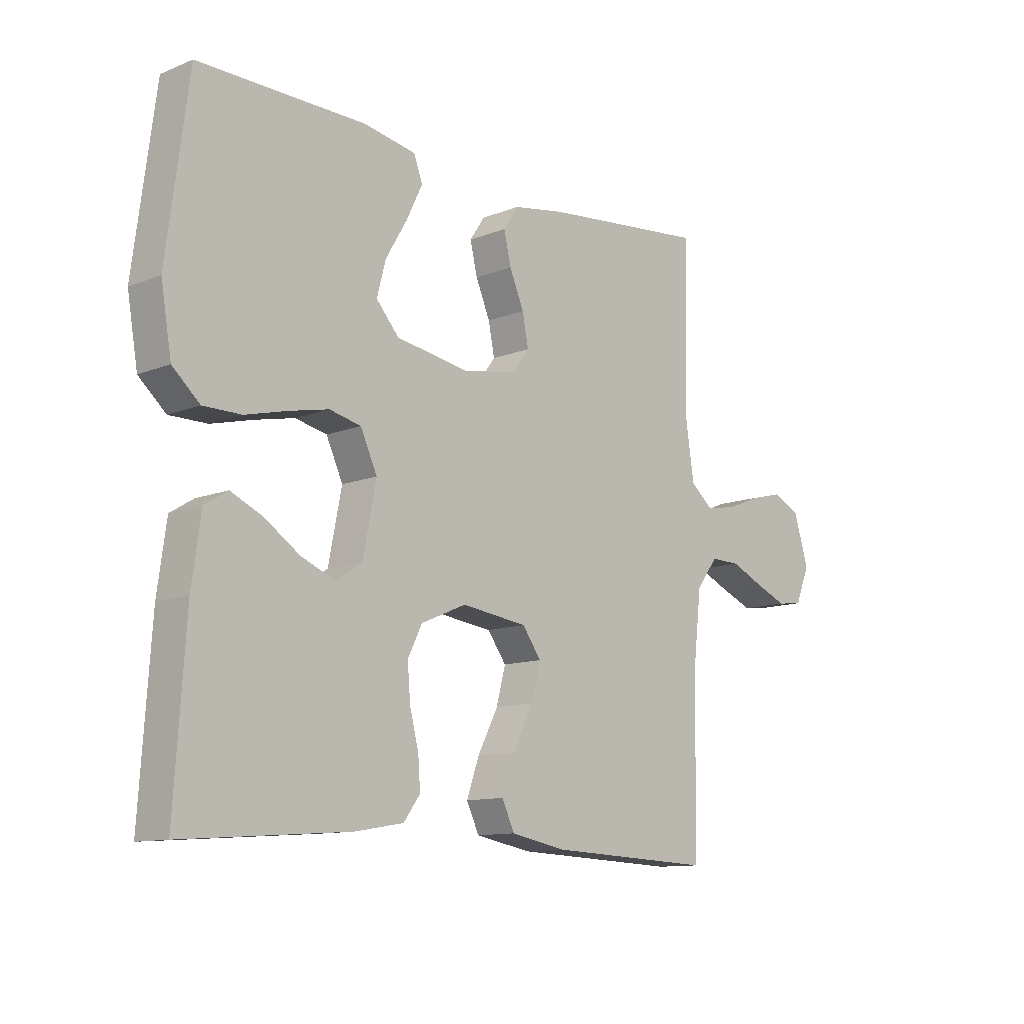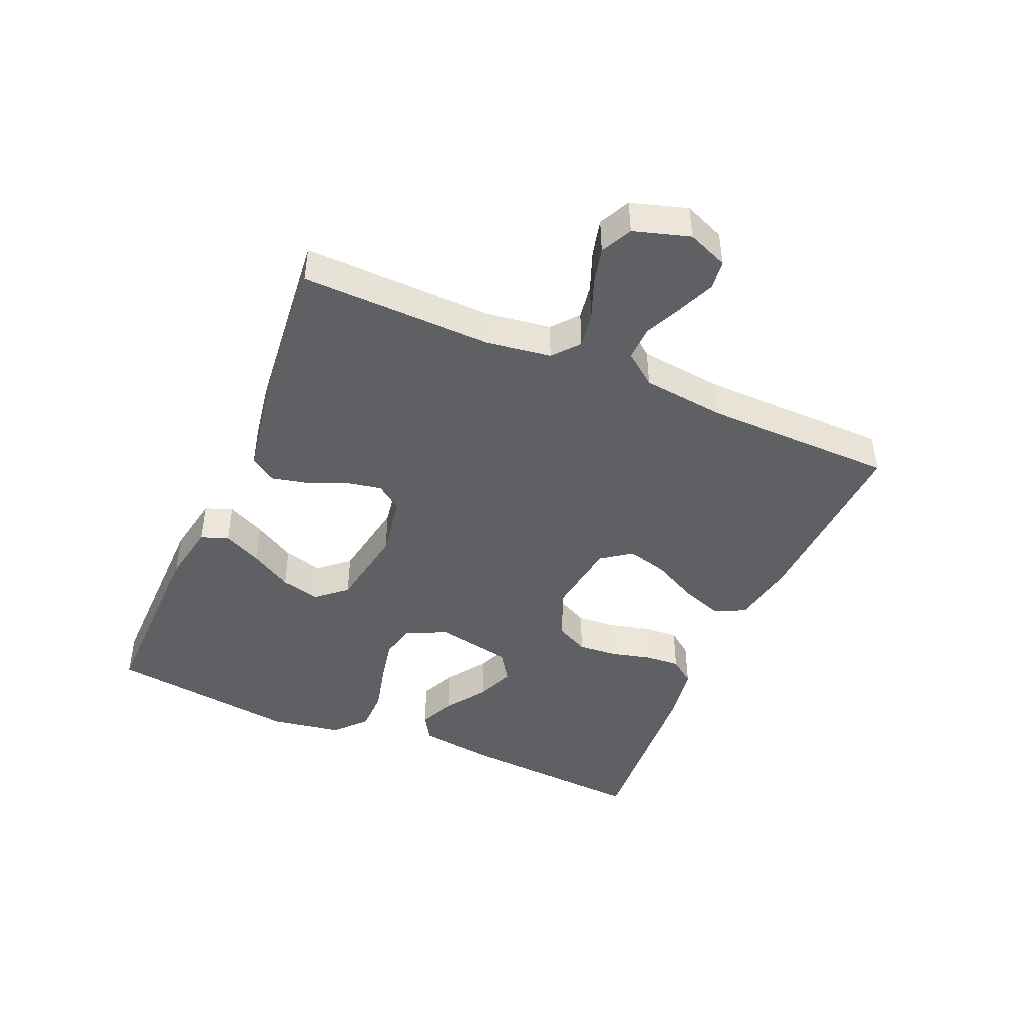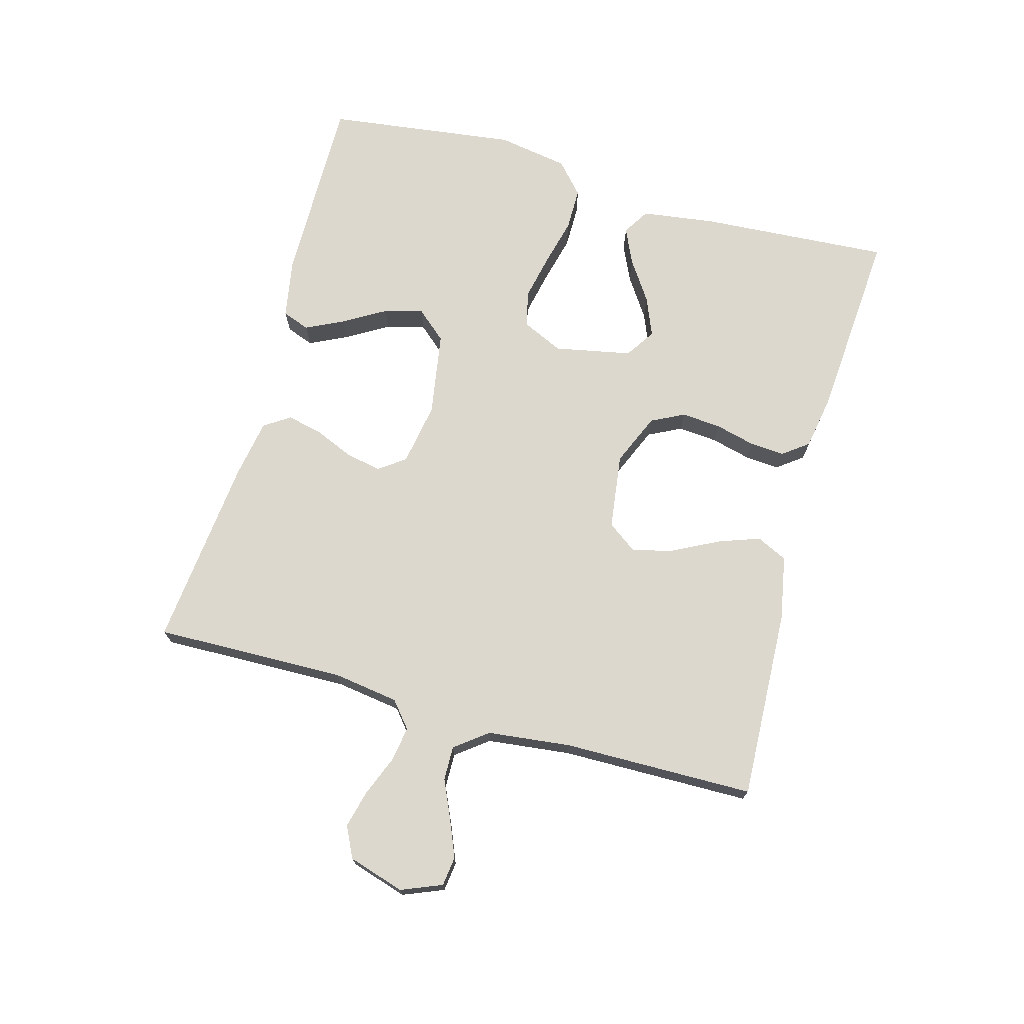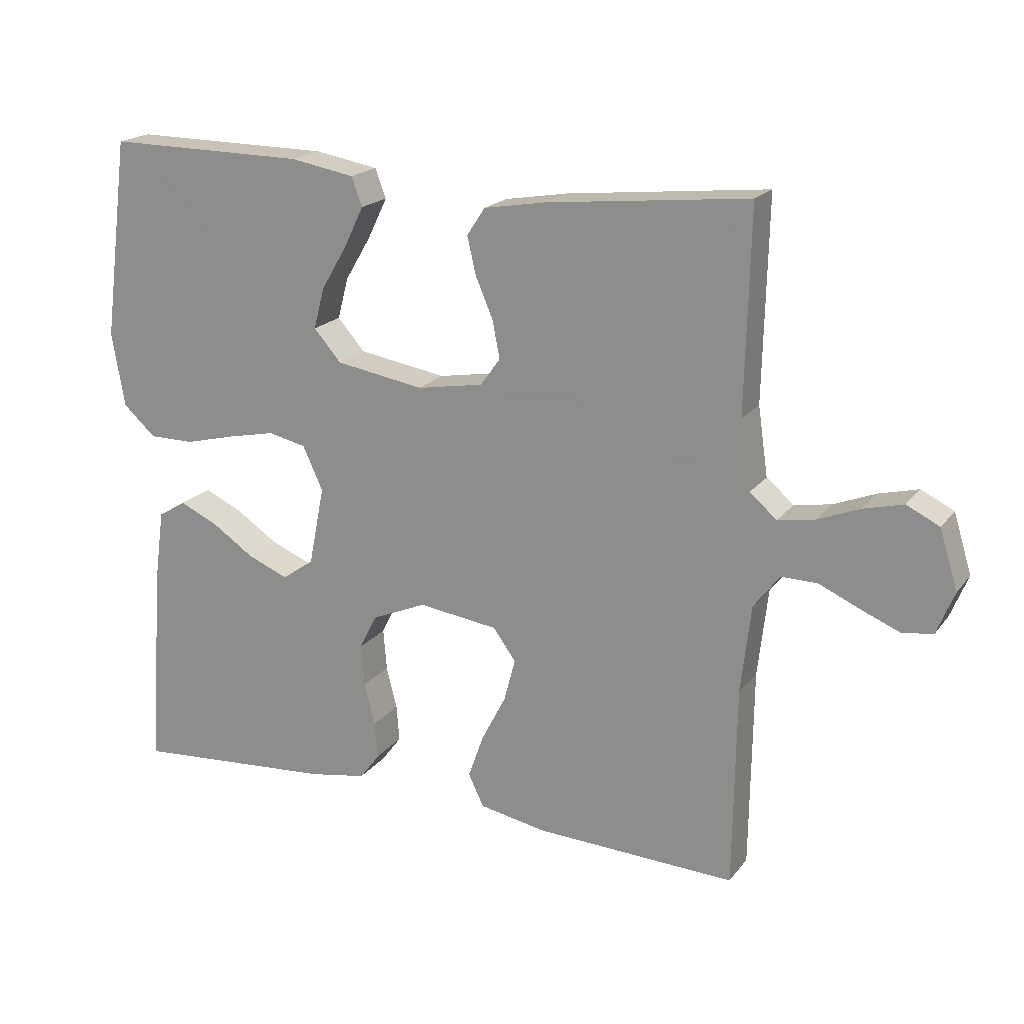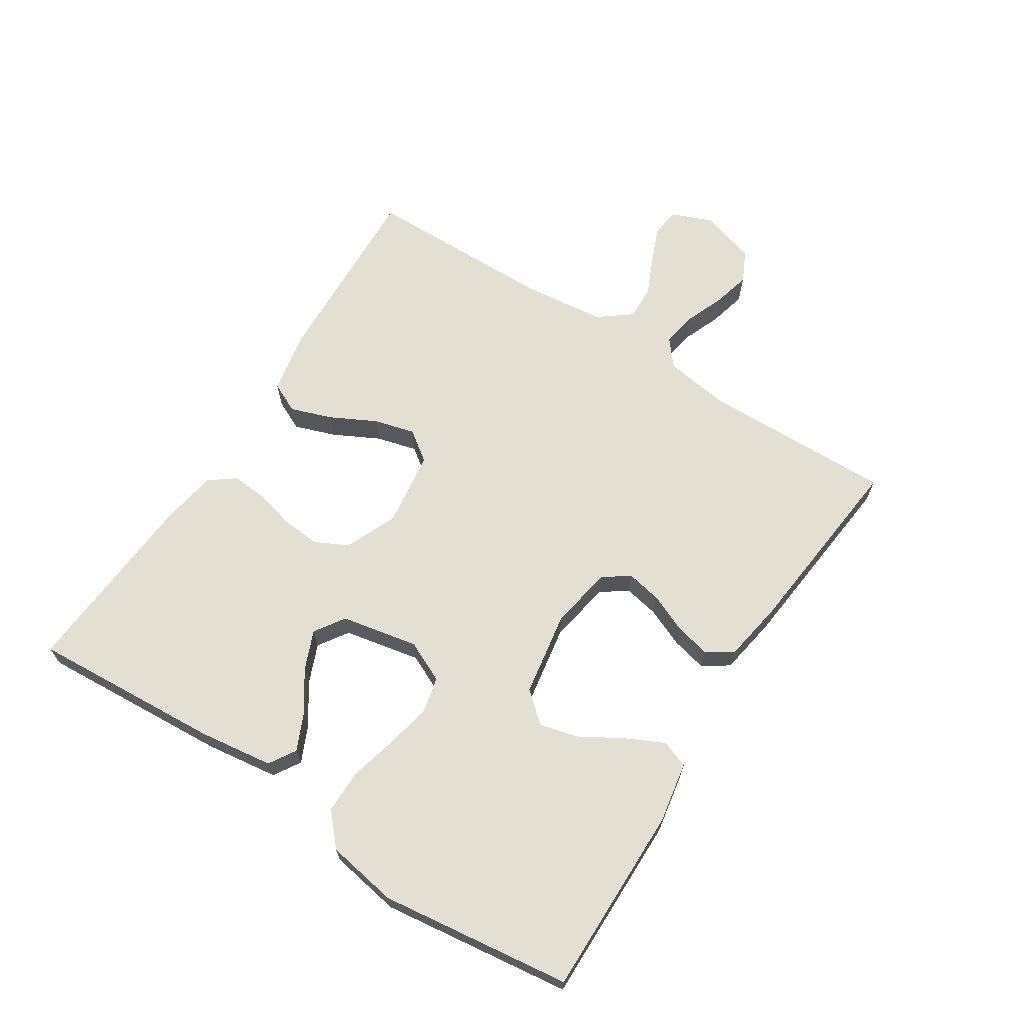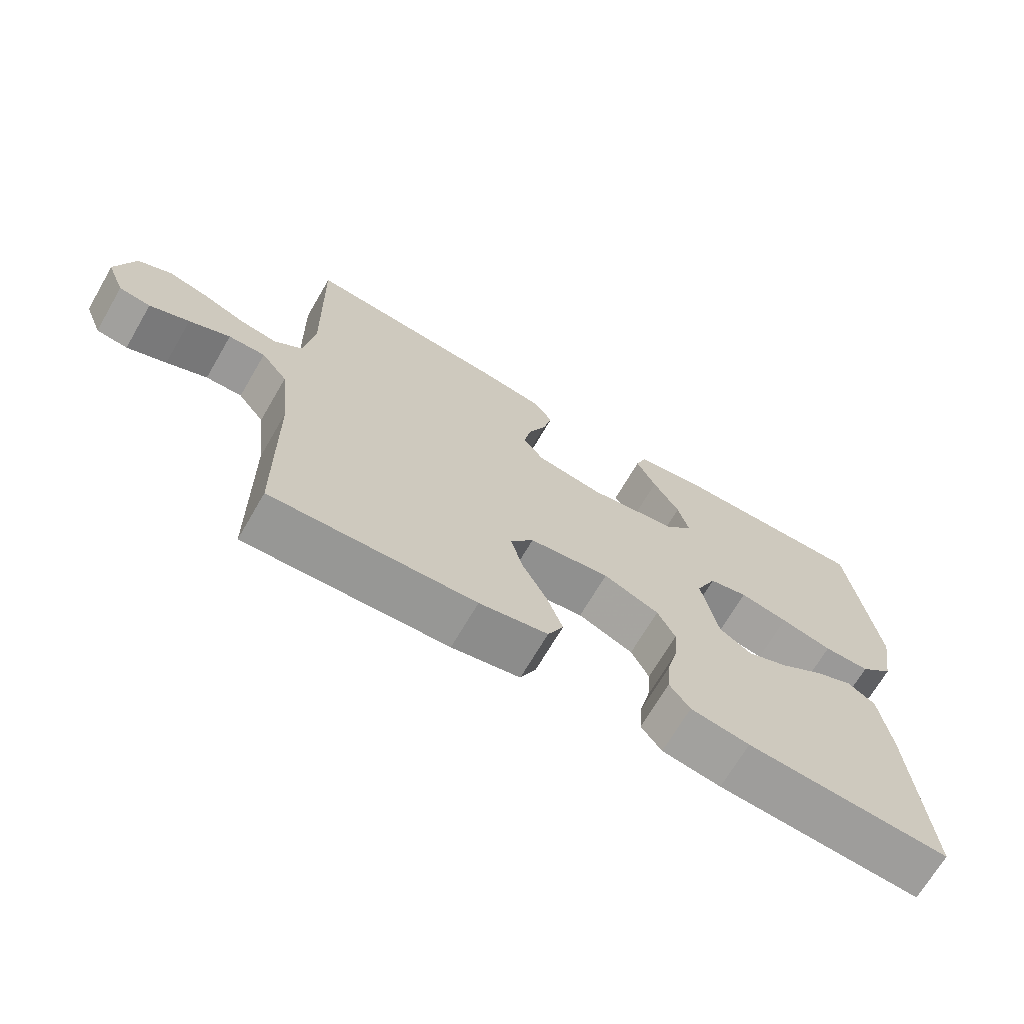
<metadata>
{"format":"obj","ext":"obj","renderer":"f3d","projection":"perspective","resolution":1024,"background":"white","views":[{"elev":-11.5,"azim":-46.1,"up":"+Z"},{"elev":-44.5,"azim":66.6,"up":"+Y"},{"elev":72.2,"azim":105.5,"up":"+Y"},{"elev":19.2,"azim":25.9,"up":"+Z"},{"elev":66.7,"azim":-57.3,"up":"+Y"},{"elev":-69.1,"azim":149.8,"up":"+Z"}]}
</metadata>
<code>
v -0.5 0.07 0.5
v -0.2 0.07 0.497
v -0.105 0.07 0.48
v -0.089 0.07 0.437
v -0.118 0.07 0.377
v -0.157 0.07 0.311
v -0.173 0.07 0.25
v -0.132 0.07 0.203
v 0 0.07 0.181
v 0.099 0.07 0.198
v 0.129 0.07 0.239
v 0.118 0.07 0.295
v 0.092 0.07 0.356
v 0.079 0.07 0.412
v 0.106 0.07 0.453
v 0.2 0.07 0.469
v 0.5 0.07 0.5
v 0.493 0.07 0.2
v 0.508 0.07 0.097
v 0.549 0.07 0.063
v 0.604 0.07 0.072
v 0.667 0.07 0.097
v 0.726 0.07 0.112
v 0.775 0.07 0.088
v 0.802 0.07 0
v 0.776 0.07 -0.064
v 0.73 0.07 -0.07
v 0.672 0.07 -0.046
v 0.612 0.07 -0.019
v 0.558 0.07 -0.018
v 0.519 0.07 -0.069
v 0.504 0.07 -0.2
v 0.5 0.07 -0.5
v 0.2 0.07 -0.487
v 0.099 0.07 -0.468
v 0.076 0.07 -0.42
v 0.099 0.07 -0.355
v 0.136 0.07 -0.283
v 0.153 0.07 -0.219
v 0.119 0.07 -0.172
v 0 0.07 -0.156
v -0.082 0.07 -0.191
v -0.108 0.07 -0.243
v -0.103 0.07 -0.305
v -0.087 0.07 -0.368
v -0.083 0.07 -0.423
v -0.113 0.07 -0.463
v -0.2 0.07 -0.478
v -0.5 0.07 -0.5
v -0.48 0.07 -0.2
v -0.464 0.07 -0.084
v -0.422 0.07 -0.058
v -0.365 0.07 -0.084
v -0.301 0.07 -0.127
v -0.24 0.07 -0.152
v -0.193 0.07 -0.121
v -0.169 0.07 0
v -0.199 0.07 0.065
v -0.256 0.07 0.078
v -0.327 0.07 0.063
v -0.403 0.07 0.044
v -0.471 0.07 0.044
v -0.52 0.07 0.088
v -0.539 0.07 0.2
v -0.5 0 0.5
v -0.2 0 0.497
v -0.105 0 0.48
v -0.089 0 0.437
v -0.118 0 0.377
v -0.157 0 0.311
v -0.173 0 0.25
v -0.132 0 0.203
v 0 0 0.181
v 0.099 0 0.198
v 0.129 0 0.239
v 0.118 0 0.295
v 0.092 0 0.356
v 0.079 0 0.412
v 0.106 0 0.453
v 0.2 0 0.469
v 0.5 0 0.5
v 0.493 0 0.2
v 0.508 0 0.097
v 0.549 0 0.063
v 0.604 0 0.072
v 0.667 0 0.097
v 0.726 0 0.112
v 0.775 0 0.088
v 0.802 0 0
v 0.776 0 -0.064
v 0.73 0 -0.07
v 0.672 0 -0.046
v 0.612 0 -0.019
v 0.558 0 -0.018
v 0.519 0 -0.069
v 0.504 0 -0.2
v 0.5 0 -0.5
v 0.2 0 -0.487
v 0.099 0 -0.468
v 0.076 0 -0.42
v 0.099 0 -0.355
v 0.136 0 -0.283
v 0.153 0 -0.219
v 0.119 0 -0.172
v 0 0 -0.156
v -0.082 0 -0.191
v -0.108 0 -0.243
v -0.103 0 -0.305
v -0.087 0 -0.368
v -0.083 0 -0.423
v -0.113 0 -0.463
v -0.2 0 -0.478
v -0.5 0 -0.5
v -0.48 0 -0.2
v -0.464 0 -0.084
v -0.422 0 -0.058
v -0.365 0 -0.084
v -0.301 0 -0.127
v -0.24 0 -0.152
v -0.193 0 -0.121
v -0.169 0 0
v -0.199 0 0.065
v -0.256 0 0.078
v -0.327 0 0.063
v -0.403 0 0.044
v -0.471 0 0.044
v -0.52 0 0.088
v -0.539 0 0.2
f 60 61 62 63
f 59 60 63 64
f 58 59 64 1
f 51 52 53 54
f 51 54 55
f 50 51 55
f 49 50 55
f 48 49 55 56
f 44 45 46 47
f 43 44 47 48
f 35 36 37 38
f 35 38 39
f 32 33 34 35
f 31 32 35 39
f 30 31 39 40
f 26 27 28 29
f 24 25 26 29
f 24 29 30
f 21 22 23 24
f 20 21 24 30
f 19 20 30 40
f 15 16 17 18
f 12 13 14 15
f 11 12 15 18
f 10 11 18 19
f 3 4 5 6
f 1 2 3 6
f 1 6 7
f 58 1 7 8
f 43 48 56 57
f 42 43 57
f 41 42 57
f 9 10 19 40
f 40 41 57 58
f 8 9 40 58
f 127 126 125 124
f 128 127 124 123
f 65 128 123 122
f 118 117 116 115
f 119 118 115
f 119 115 114
f 119 114 113
f 120 119 113 112
f 111 110 109 108
f 112 111 108 107
f 102 101 100 99
f 103 102 99
f 99 98 97 96
f 103 99 96 95
f 104 103 95 94
f 93 92 91 90
f 93 90 89 88
f 94 93 88
f 88 87 86 85
f 94 88 85 84
f 104 94 84 83
f 82 81 80 79
f 79 78 77 76
f 82 79 76 75
f 83 82 75 74
f 70 69 68 67
f 70 67 66 65
f 71 70 65
f 72 71 65 122
f 121 120 112 107
f 121 107 106
f 121 106 105
f 104 83 74 73
f 122 121 105 104
f 122 104 73 72
f 1 65 66 2
f 2 66 67 3
f 3 67 68 4
f 4 68 69 5
f 5 69 70 6
f 6 70 71 7
f 7 71 72 8
f 8 72 73 9
f 9 73 74 10
f 10 74 75 11
f 11 75 76 12
f 12 76 77 13
f 13 77 78 14
f 14 78 79 15
f 15 79 80 16
f 16 80 81 17
f 17 81 82 18
f 18 82 83 19
f 19 83 84 20
f 20 84 85 21
f 21 85 86 22
f 22 86 87 23
f 23 87 88 24
f 24 88 89 25
f 25 89 90 26
f 26 90 91 27
f 27 91 92 28
f 28 92 93 29
f 29 93 94 30
f 30 94 95 31
f 31 95 96 32
f 32 96 97 33
f 33 97 98 34
f 34 98 99 35
f 35 99 100 36
f 36 100 101 37
f 37 101 102 38
f 38 102 103 39
f 39 103 104 40
f 40 104 105 41
f 41 105 106 42
f 42 106 107 43
f 43 107 108 44
f 44 108 109 45
f 45 109 110 46
f 46 110 111 47
f 47 111 112 48
f 48 112 113 49
f 49 113 114 50
f 50 114 115 51
f 51 115 116 52
f 52 116 117 53
f 53 117 118 54
f 54 118 119 55
f 55 119 120 56
f 56 120 121 57
f 57 121 122 58
f 58 122 123 59
f 59 123 124 60
f 60 124 125 61
f 61 125 126 62
f 62 126 127 63
f 63 127 128 64
f 64 128 65 1

</code>
